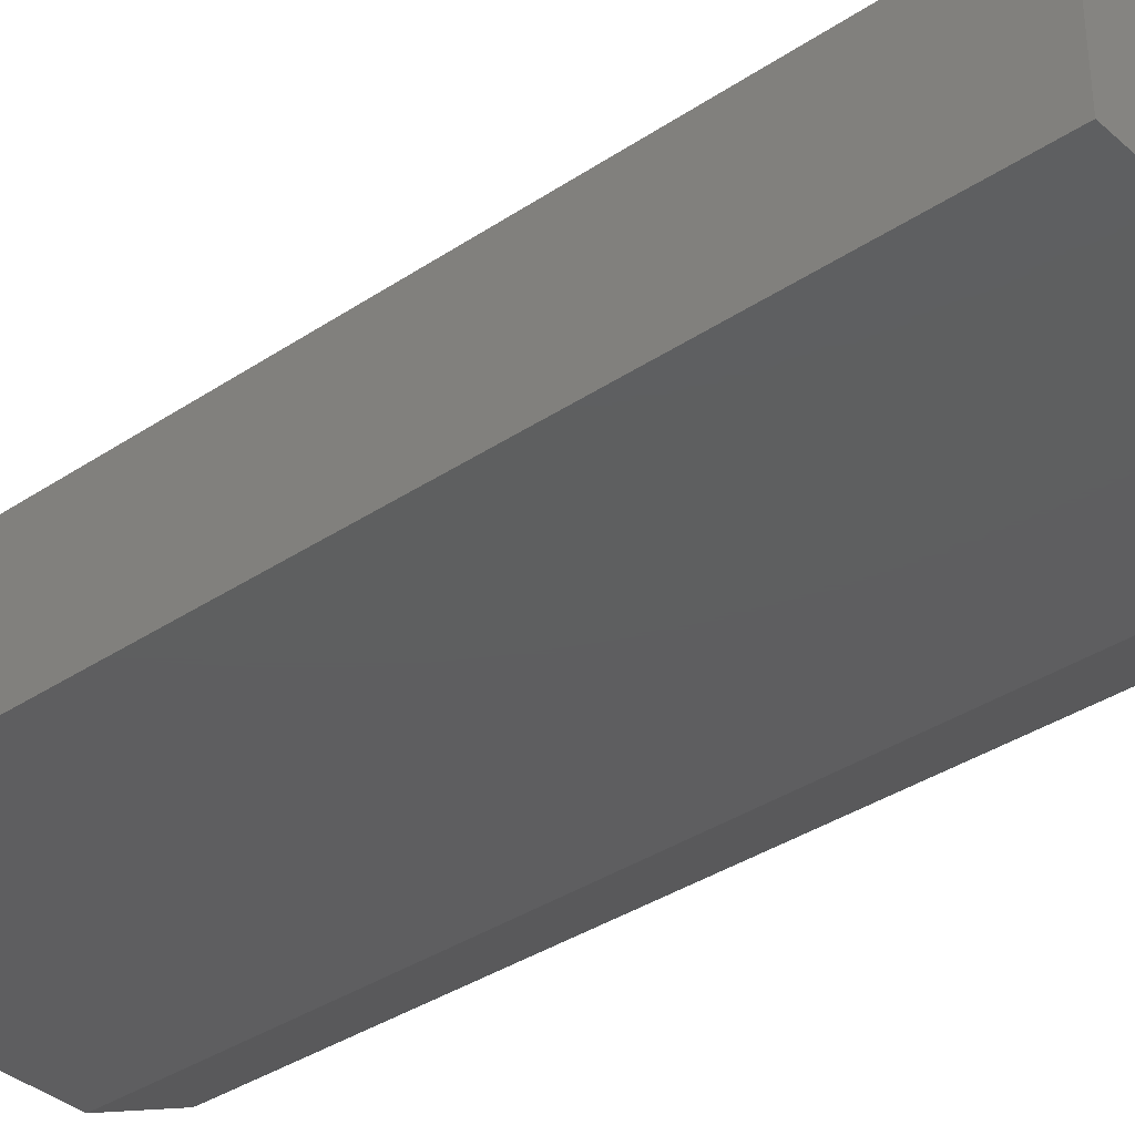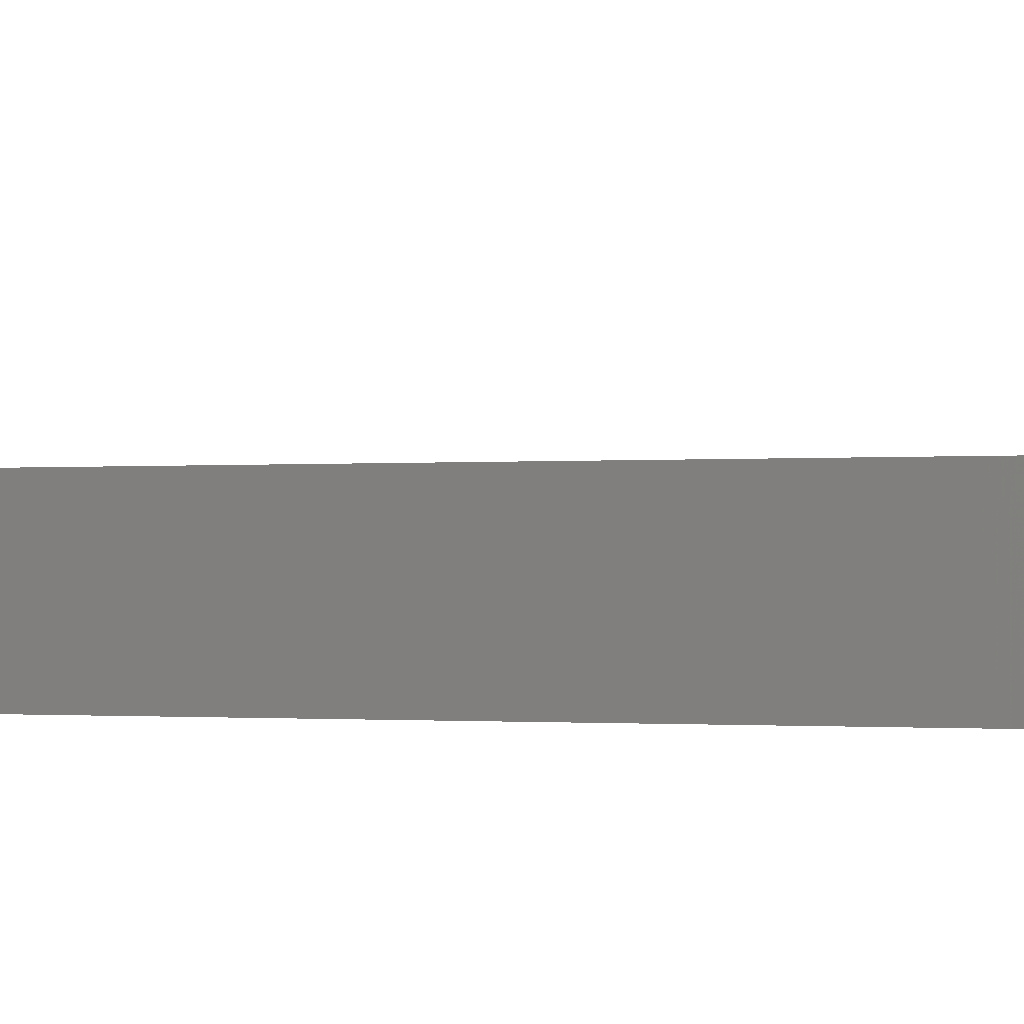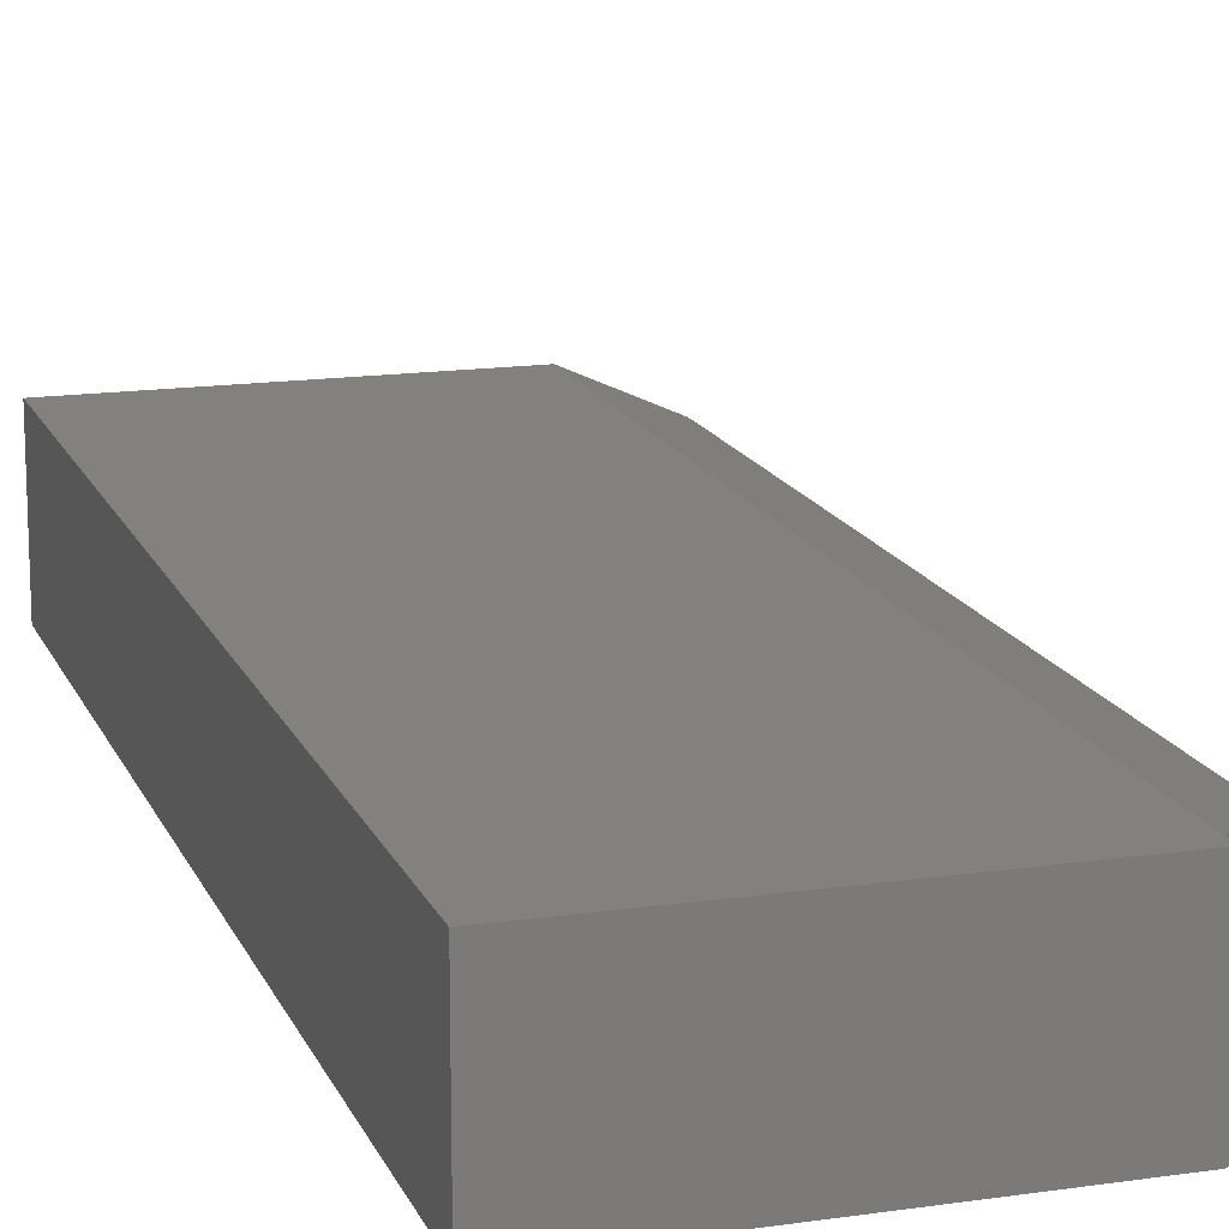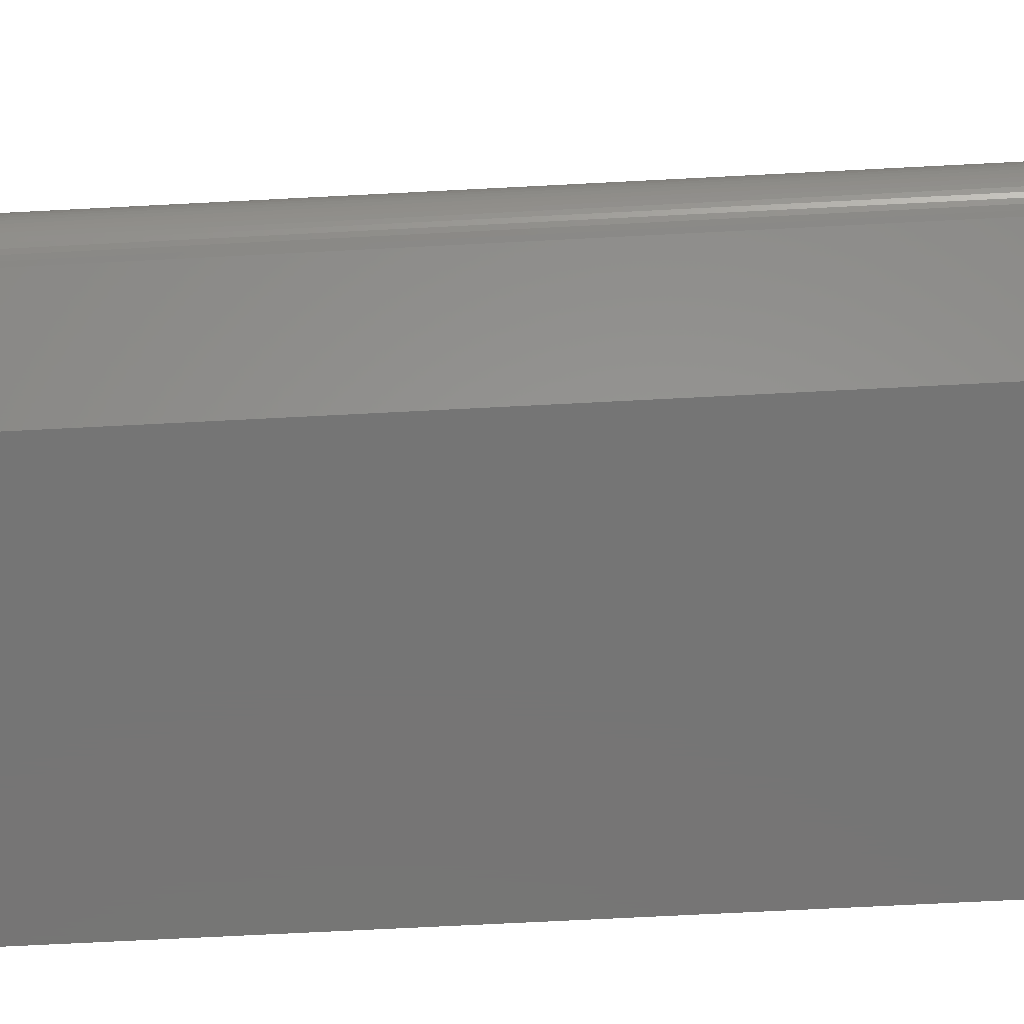
<metadata>
{"format":"stl","ext":"stl","renderer":"f3d","projection":"perspective","resolution":1024,"background":"white","views":[{"elev":-36.2,"azim":131.1,"up":"+Y"},{"elev":-1.1,"azim":109.7,"up":"+Y"},{"elev":15.4,"azim":162.8,"up":"+Y"},{"elev":-67.7,"azim":-87.0,"up":"+Y"}]}
</metadata>
<code>
# stl→obj: 300 verts, 604 faces
v 197 10 -10
v 150 10 129.5
v 197 10 129.5
v 150 10 -10
v 135.2 -1.545 -10
v 135.1 -1.04 129.5
v 135.1 -1.04 -10
v 135.2 -1.545 129.5
v 197 -10 129.5
v 197 -10 -10
v 150 -10 -10
v 150 -10 129.5
v 137.5 -4.33 -10
v 138 -4.568 129.5
v 137.5 -4.33 129.5
v 138 -4.568 -10
v 141.9 6.354 -8
v 149.8 9.931 -8
v 149.8 9.931 -10
v 138 4.568 129.5
v 138 4.568 -10
v 141.9 6.354 -10
v 137.1 -4.045 -10
v 137.1 -4.045 129.5
v 136.3 -3.346 -10
v 136 -2.939 129.5
v 136 -2.939 -10
v 136.3 -3.346 129.5
v 135.2 1.545 -10
v 135.4 2.034 129.5
v 135.4 2.034 -10
v 135.2 1.545 129.5
v 136.3 3.346 -10
v 136.7 3.716 129.5
v 136.7 3.716 -10
v 136.3 3.346 129.5
v 135.7 -2.5 129.5
v 135.7 -2.5 -10
v 136 2.939 -10
v 136 2.939 129.5
v 136.7 -3.716 -10
v 136.7 -3.716 129.5
v 135 0.5226 -10
v 135.1 1.04 129.5
v 135.1 1.04 -10
v 135 0.5226 129.5
v 137.5 4.33 129.5
v 137.5 4.33 -10
v 135 -0.5226 -10
v 135 0 129.5
v 135 0 -10
v 135 -0.5226 129.5
v 135.7 2.5 129.5
v 135.7 2.5 -10
v 137.1 4.045 -10
v 137.1 4.045 129.5
v 135.4 -2.034 -10
v 135.4 -2.034 129.5
v 141.3 0 -10
v 140.6 18.84 -10
v 141.2 19.41 -10
v 141.1 19.24 -10
v 141.2 19.6 -10
v 143.1 21.59 -10
v 141.3 20 -10
v 141.3 19.8 -10
v 141.3 0.1359 -10
v 141.3 -0.1359 -10
v 141.3 -0.2703 -10
v 141.2 -0.4017 -10
v 141.2 -0.5288 -10
v 141.1 -0.65 -10
v 141.1 -0.7641 -10
v 141 -0.8699 -10
v 140.9 -0.9661 -10
v 140.8 -1.052 -10
v 140.7 -1.126 -10
v 140.5 -1.188 -10
v 140.4 -1.236 -10
v 140.3 -1.272 -10
v 140.1 -1.293 -10
v 140 -1.3 -10
v 139.9 -1.293 -10
v 139.7 -1.272 -10
v 139.6 -1.236 -10
v 139.5 -1.188 -10
v 139.3 -1.126 -10
v 138.9 -0.7641 -10
v 138.9 -0.65 -10
v 139 -0.8699 -10
v 139.1 -0.9661 -10
v 139.2 -1.052 -10
v 141.2 20.4 -10
v 141.3 20.2 -10
v 141.2 20.59 -10
v 142.8 22.06 -10
v 140.9 19.08 -10
v 140.8 18.95 -10
v 140.4 18.76 -10
v 140.2 18.72 -10
v 140 18.7 -10
v 139.8 18.72 -10
v 136.9 18.41 -10
v 139.6 18.76 -10
v 139.4 18.84 -10
v 139.2 18.95 -10
v 139.1 19.08 -10
v 138.9 19.24 -10
v 138.8 19.41 -10
v 138.8 19.6 -10
v 136.5 20 -10
v 138.7 20 -10
v 138.7 19.8 -10
v 137.9 22.83 -10
v 138.4 23.12 -10
v 136.7 18.92 -10
v 137.5 22.47 -10
v 137.2 22.06 -10
v 136.9 21.59 -10
v 136.5 19.45 -10
v 136.7 21.08 -10
v 136.5 20.55 -10
v 141.3 0.2703 -10
v 141.2 0.4017 -10
v 141.2 0.5288 -10
v 141.1 0.65 -10
v 141.1 0.7641 -10
v 141 0.8699 -10
v 140.9 0.9661 -10
v 140.8 1.052 -10
v 140.7 1.126 -10
v 140.5 1.188 -10
v 140.4 1.236 -10
v 140.3 1.272 -10
v 140.1 1.293 -10
v 140 1.3 -10
v 139.9 1.293 -10
v 139.7 1.272 -10
v 139.6 1.236 -10
v 139.5 1.188 -10
v 139.3 1.126 -10
v 139.2 1.052 -10
v 139.1 0.9661 -10
v 139 0.8699 -10
v 138.9 0.7641 -10
v 138.9 0.65 -10
v 138.8 0.5288 -10
v 138.8 0.4017 -10
v 138.7 0.2703 -10
v 138.7 0.1359 -10
v 138.8 -0.5288 -10
v 138.8 -0.4017 -10
v 138.7 -0.2703 -10
v 138.7 -0.1359 -10
v 138.7 0 -10
v 141.1 20.76 -10
v 142.5 22.47 -10
v 140.9 20.92 -10
v 142.1 22.83 -10
v 140.8 21.05 -10
v 141.6 23.12 -10
v 140.6 21.16 -10
v 141.1 23.33 -10
v 140.4 21.24 -10
v 140.5 23.46 -10
v 140.2 21.28 -10
v 140 21.3 -10
v 140 23.5 -10
v 139.8 21.28 -10
v 139.5 23.46 -10
v 139.6 21.24 -10
v 138.9 23.33 -10
v 139.4 21.16 -10
v 139.2 21.05 -10
v 139.1 20.92 -10
v 138.9 20.76 -10
v 138.8 20.59 -10
v 138.8 20.4 -10
v 138.7 20.2 -10
v 141.3 0 129.5
v 141.3 0.1359 129.5
v 141.3 0.2703 129.5
v 141.2 0.4017 129.5
v 141.2 0.5288 129.5
v 141.1 0.65 129.5
v 141.1 0.7641 129.5
v 141 0.8699 129.5
v 140.9 0.9661 129.5
v 140.8 1.052 129.5
v 140.7 1.126 129.5
v 140.5 1.188 129.5
v 140.4 1.236 129.5
v 140.3 1.272 129.5
v 140.1 1.293 129.5
v 140 1.3 129.5
v 139.9 1.293 129.5
v 139.7 1.272 129.5
v 139.6 1.236 129.5
v 139.5 1.188 129.5
v 139.3 1.126 129.5
v 138.9 0.7641 129.5
v 138.9 0.65 129.5
v 139 0.8699 129.5
v 139.1 0.9661 129.5
v 139.2 1.052 129.5
v 141.3 -0.1359 129.5
v 141.3 -0.2703 129.5
v 141.2 -0.4017 129.5
v 141.2 -0.5288 129.5
v 141.1 -0.65 129.5
v 141.1 -0.7641 129.5
v 141 -0.8699 129.5
v 140.9 -0.9661 129.5
v 140.8 -1.052 129.5
v 140.7 -1.126 129.5
v 140.5 -1.188 129.5
v 140.4 -1.236 129.5
v 140.3 -1.272 129.5
v 140.1 -1.293 129.5
v 140 -1.3 129.5
v 139.9 -1.293 129.5
v 139.7 -1.272 129.5
v 139.6 -1.236 129.5
v 139.5 -1.188 129.5
v 139.3 -1.126 129.5
v 139.2 -1.052 129.5
v 139.1 -0.9661 129.5
v 139 -0.8699 129.5
v 138.9 -0.7641 129.5
v 138.9 -0.65 129.5
v 138.8 -0.5288 129.5
v 138.8 -0.4017 129.5
v 138.7 -0.2703 129.5
v 138.7 -0.1359 129.5
v 138.8 0.5288 129.5
v 138.8 0.4017 129.5
v 138.7 0.2703 129.5
v 138.7 0.1359 129.5
v 138.7 0 129.5
v 143.1 21.59 -8
v 136.5 20.55 -8
v 136.5 20 -8
v 136.9 18.41 -8
v 136.5 19.45 -8
v 136.7 18.92 -8
v 136.7 21.08 -8
v 142.8 22.06 -8
v 140 23.5 -8
v 140.5 23.46 -8
v 136.9 21.59 -8
v 142.1 22.83 -8
v 142.5 22.47 -8
v 137.5 22.47 -8
v 137.2 22.06 -8
v 137.9 22.83 -8
v 138.9 23.33 -8
v 139.5 23.46 -8
v 138.4 23.12 -8
v 141.1 23.33 -8
v 141.6 23.12 -8
v 141.3 20.2 -8
v 141.3 20 -8
v 141.2 20.4 -8
v 141.2 20.59 -8
v 140.6 21.16 -8
v 141.1 20.76 -8
v 140.9 20.92 -8
v 140.8 21.05 -8
v 140.4 21.24 -8
v 140.2 21.28 -8
v 140 21.3 -8
v 139.8 21.28 -8
v 139.6 21.24 -8
v 139.4 21.16 -8
v 139.2 21.05 -8
v 139.1 20.92 -8
v 138.9 20.76 -8
v 138.8 20.59 -8
v 141.3 19.8 -8
v 141.2 19.6 -8
v 141.2 19.41 -8
v 141.1 19.24 -8
v 140.9 19.08 -8
v 140.8 18.95 -8
v 140.6 18.84 -8
v 140.4 18.76 -8
v 140.2 18.72 -8
v 140 18.7 -8
v 139.8 18.72 -8
v 139.6 18.76 -8
v 139.4 18.84 -8
v 139.2 18.95 -8
v 139.1 19.08 -8
v 138.9 19.24 -8
v 138.8 19.41 -8
v 138.8 19.6 -8
v 138.7 19.8 -8
v 138.8 20.4 -8
v 138.7 20.2 -8
v 138.7 20 -8
f 1 2 3
f 2 1 4
f 5 6 7
f 6 5 8
f 9 1 3
f 1 9 10
f 11 9 12
f 9 11 10
f 13 14 15
f 14 13 16
f 16 12 14
f 12 16 11
f 17 2 18
f 4 18 2
f 18 4 19
f 2 17 20
f 21 17 22
f 17 21 20
f 23 15 24
f 15 23 13
f 25 26 27
f 26 25 28
f 29 30 31
f 30 29 32
f 33 34 35
f 34 33 36
f 27 37 38
f 37 27 26
f 39 36 33
f 36 39 40
f 41 24 42
f 24 41 23
f 43 44 45
f 44 43 46
f 41 28 25
f 28 41 42
f 21 47 20
f 47 21 48
f 49 50 51
f 50 49 52
f 45 32 29
f 32 45 44
f 31 53 54
f 53 31 30
f 55 34 56
f 34 55 35
f 54 40 39
f 40 54 53
f 51 46 43
f 46 51 50
f 7 52 49
f 52 7 6
f 57 8 5
f 8 57 58
f 11 1 10
f 11 4 1
f 11 19 4
f 59 19 11
f 60 19 22
f 61 19 62
f 63 64 61
f 65 64 66
f 19 59 67
f 11 68 59
f 11 69 68
f 11 70 69
f 11 71 70
f 11 72 71
f 11 73 72
f 11 74 73
f 11 75 74
f 11 76 75
f 11 77 76
f 16 77 11
f 77 16 78
f 78 16 79
f 79 16 80
f 80 16 81
f 81 16 82
f 82 16 83
f 83 16 84
f 84 16 85
f 85 16 86
f 86 16 87
f 13 87 16
f 88 27 89
f 27 88 25
f 90 25 88
f 25 90 41
f 91 41 90
f 41 91 23
f 92 23 91
f 23 92 13
f 87 13 92
f 93 64 94
f 64 95 96
f 95 64 93
f 94 64 65
f 66 64 63
f 19 61 64
f 19 97 62
f 19 98 97
f 19 60 98
f 22 99 60
f 22 100 99
f 22 101 100
f 22 102 101
f 103 102 22
f 102 103 104
f 104 103 105
f 105 103 106
f 106 103 107
f 107 103 108
f 108 103 109
f 109 103 110
f 111 112 113
f 112 114 115
f 116 110 103
f 110 116 113
f 112 117 114
f 112 118 117
f 112 119 118
f 120 113 116
f 112 121 119
f 111 113 120
f 112 122 121
f 112 111 122
f 123 19 67
f 124 19 123
f 19 124 22
f 125 22 124
f 126 22 125
f 127 22 126
f 128 22 127
f 129 22 128
f 130 22 129
f 131 22 130
f 132 22 131
f 133 22 132
f 134 22 133
f 135 22 134
f 21 135 136
f 21 136 137
f 21 137 138
f 21 138 139
f 21 139 140
f 21 140 141
f 48 141 142
f 55 142 143
f 35 143 144
f 33 144 145
f 39 145 146
f 38 89 27
f 135 21 22
f 54 146 147
f 31 147 148
f 29 148 149
f 45 149 150
f 89 38 151
f 57 151 38
f 141 48 21
f 151 57 152
f 142 55 48
f 5 152 57
f 143 35 55
f 152 5 153
f 144 33 35
f 7 153 5
f 145 39 33
f 153 7 154
f 146 54 39
f 49 154 7
f 147 31 54
f 154 49 155
f 148 29 31
f 51 155 49
f 149 45 29
f 155 51 150
f 150 43 45
f 150 51 43
f 156 96 95
f 96 156 157
f 158 157 156
f 157 158 159
f 160 159 158
f 159 160 161
f 162 161 160
f 161 162 163
f 164 163 162
f 163 164 165
f 166 165 164
f 167 165 166
f 167 168 165
f 169 168 167
f 170 169 171
f 169 170 168
f 172 171 173
f 115 173 174
f 115 174 175
f 115 175 176
f 171 172 170
f 115 176 177
f 115 177 178
f 115 178 179
f 115 179 112
f 173 115 172
f 2 9 3
f 2 12 9
f 2 180 12
f 2 181 180
f 2 182 181
f 2 183 182
f 2 184 183
f 2 185 184
f 2 186 185
f 2 187 186
f 2 188 187
f 2 189 188
f 2 190 189
f 20 190 2
f 190 20 191
f 191 20 192
f 192 20 193
f 193 20 194
f 194 20 195
f 195 20 196
f 196 20 197
f 197 20 198
f 198 20 199
f 199 20 200
f 47 200 20
f 201 40 202
f 40 201 36
f 203 36 201
f 36 203 34
f 204 34 203
f 34 204 56
f 205 56 204
f 56 205 47
f 200 47 205
f 206 12 180
f 207 12 206
f 208 12 207
f 209 12 208
f 210 12 209
f 211 12 210
f 212 12 211
f 213 12 212
f 214 12 213
f 215 12 214
f 14 215 216
f 14 216 217
f 14 217 218
f 14 218 219
f 14 219 220
f 14 220 221
f 14 221 222
f 14 222 223
f 14 223 224
f 14 224 225
f 15 225 226
f 24 226 227
f 53 202 40
f 215 14 12
f 42 227 228
f 28 228 229
f 26 229 230
f 37 230 231
f 58 231 232
f 8 232 233
f 6 233 234
f 202 53 235
f 30 235 53
f 225 15 14
f 235 30 236
f 226 24 15
f 32 236 30
f 227 42 24
f 236 32 237
f 228 28 42
f 44 237 32
f 229 26 28
f 237 44 238
f 230 37 26
f 46 238 44
f 231 58 37
f 238 46 239
f 232 8 58
f 50 239 46
f 233 6 8
f 239 50 234
f 234 52 6
f 234 50 52
f 38 58 57
f 58 38 37
f 48 56 47
f 56 48 55
f 136 194 195
f 194 136 135
f 133 191 192
f 191 133 132
f 131 189 190
f 189 131 130
f 130 188 189
f 188 130 129
f 92 227 226
f 227 92 91
f 86 225 224
f 225 86 87
f 127 187 128
f 187 127 186
f 67 182 123
f 182 67 181
f 78 217 216
f 217 78 79
f 75 214 213
f 214 75 76
f 237 148 236
f 148 237 149
f 84 223 222
f 223 84 85
f 142 200 205
f 200 142 141
f 132 190 191
f 190 132 131
f 234 155 239
f 155 234 154
f 125 185 126
f 185 125 184
f 124 184 125
f 184 124 183
f 59 181 67
f 181 59 180
f 239 150 238
f 150 239 155
f 202 145 201
f 145 202 146
f 129 187 188
f 187 129 128
f 233 154 234
f 154 233 153
f 70 207 69
f 207 70 208
f 144 204 203
f 204 144 143
f 123 183 124
f 183 123 182
f 232 153 233
f 153 232 152
f 228 88 229
f 88 228 90
f 140 198 199
f 198 140 139
f 76 215 214
f 215 76 77
f 87 226 225
f 226 87 92
f 83 222 221
f 222 83 84
f 69 206 68
f 206 69 207
f 68 180 59
f 180 68 206
f 137 195 196
f 195 137 136
f 73 210 72
f 210 73 211
f 201 144 203
f 144 201 145
f 72 209 71
f 209 72 210
f 134 192 193
f 192 134 133
f 126 186 127
f 186 126 185
f 77 216 215
f 216 77 78
f 81 220 219
f 220 81 82
f 229 89 230
f 89 229 88
f 143 205 204
f 205 143 142
f 138 196 197
f 196 138 137
f 91 228 227
f 228 91 90
f 85 224 223
f 224 85 86
f 139 197 198
f 197 139 138
f 82 221 220
f 221 82 83
f 141 199 200
f 199 141 140
f 236 147 235
f 147 236 148
f 74 211 73
f 211 74 212
f 231 152 232
f 152 231 151
f 79 218 217
f 218 79 80
f 80 219 218
f 219 80 81
f 235 146 202
f 146 235 147
f 135 193 194
f 193 135 134
f 238 149 237
f 149 238 150
f 230 151 231
f 151 230 89
f 71 208 70
f 208 71 209
f 74 213 212
f 213 74 75
f 18 64 240
f 64 18 19
f 111 241 122
f 241 111 242
f 22 243 103
f 243 22 17
f 116 244 120
f 244 116 245
f 122 246 121
f 246 122 241
f 240 96 247
f 96 240 64
f 165 248 249
f 248 165 168
f 120 242 111
f 242 120 244
f 121 250 119
f 250 121 246
f 103 245 116
f 245 103 243
f 157 251 252
f 251 157 159
f 118 253 117
f 253 118 254
f 247 157 252
f 157 247 96
f 114 253 255
f 253 114 117
f 119 254 118
f 254 119 250
f 170 256 257
f 256 170 172
f 172 258 256
f 258 172 115
f 163 249 259
f 249 163 165
f 161 259 260
f 259 161 163
f 115 255 258
f 255 115 114
f 159 260 251
f 260 159 161
f 168 257 248
f 257 168 170
f 240 261 262
f 251 263 261
f 251 264 263
f 265 260 259
f 251 266 264
f 251 267 266
f 251 268 267
f 260 265 268
f 269 259 249
f 259 269 265
f 249 270 269
f 248 270 249
f 248 271 270
f 248 272 271
f 257 272 248
f 272 257 273
f 256 273 257
f 273 256 274
f 258 274 256
f 274 258 275
f 255 275 258
f 275 255 276
f 253 276 255
f 276 253 277
f 254 277 253
f 277 254 278
f 261 240 247
f 261 247 252
f 261 252 251
f 240 279 280
f 268 251 260
f 240 262 279
f 281 240 280
f 240 281 18
f 282 18 281
f 283 18 282
f 284 18 283
f 285 18 284
f 18 285 17
f 286 17 285
f 287 17 286
f 288 17 287
f 289 17 288
f 243 289 290
f 243 290 291
f 243 291 292
f 243 292 293
f 243 293 294
f 243 294 295
f 243 295 296
f 245 296 297
f 250 278 254
f 278 250 298
f 246 298 250
f 298 246 299
f 241 299 246
f 299 241 300
f 289 243 17
f 242 300 241
f 296 245 243
f 300 242 297
f 297 244 245
f 297 242 244
f 297 112 300
f 112 297 113
f 98 285 284
f 285 98 60
f 299 178 298
f 178 299 179
f 167 270 271
f 270 167 166
f 94 263 93
f 263 94 261
f 60 286 285
f 286 60 99
f 164 265 269
f 265 164 162
f 296 113 297
f 113 296 110
f 66 262 65
f 262 66 279
f 62 281 61
f 281 62 282
f 99 287 286
f 287 99 100
f 106 293 292
f 293 106 107
f 65 261 94
f 261 65 262
f 295 110 296
f 110 295 109
f 171 272 273
f 272 171 169
f 93 264 95
f 264 93 263
f 277 175 276
f 175 277 176
f 97 284 283
f 284 97 98
f 166 269 270
f 269 166 164
f 101 289 288
f 289 101 102
f 102 290 289
f 290 102 104
f 293 108 294
f 108 293 107
f 95 266 156
f 266 95 264
f 162 268 265
f 268 162 160
f 61 280 63
f 280 61 281
f 63 279 66
f 279 63 280
f 298 177 278
f 177 298 178
f 160 267 268
f 267 160 158
f 97 282 62
f 282 97 283
f 174 274 275
f 274 174 173
f 300 179 299
f 179 300 112
f 156 267 158
f 267 156 266
f 169 271 272
f 271 169 167
f 173 273 274
f 273 173 171
f 294 109 295
f 109 294 108
f 175 275 276
f 275 175 174
f 278 176 277
f 176 278 177
f 105 292 291
f 292 105 106
f 100 288 287
f 288 100 101
f 104 291 290
f 291 104 105

</code>
